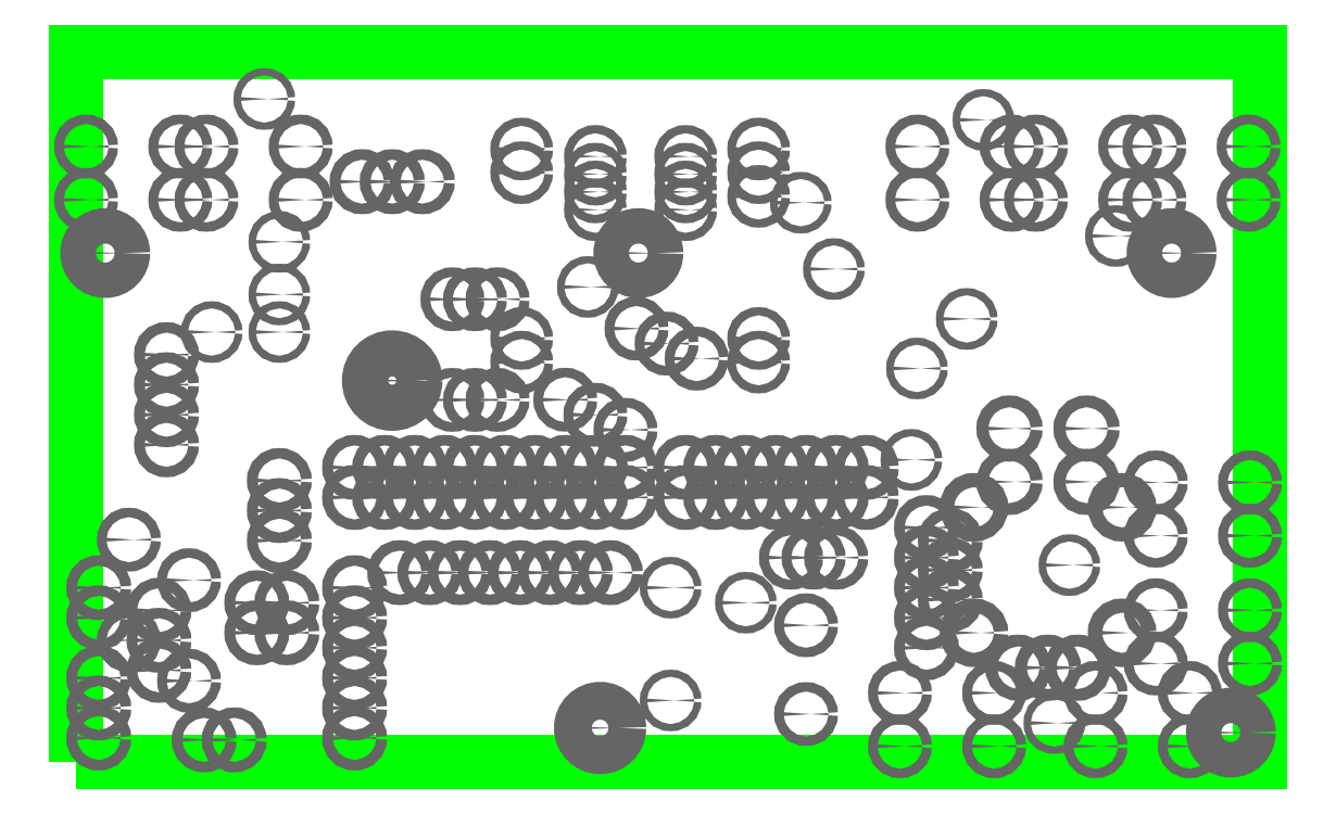
<metadata>
{"format":"dxf","ext":"dxf","renderer":"ezdxf+matplotlib","layout":"modelspace","background":"white","min_lineweight":24,"dpi":150}
</metadata>
<code>
0
SECTION
2
ENTITIES
0
POLYLINE
8
_BOARD
66
     1
10
0
20
0
70
     1
40
0
41
0
0
VERTEX
8
_BOARD
10
440
20
445
40
0
41
0
0
VERTEX
8
_BOARD
10
540
20
445
0
VERTEX
8
_BOARD
10
540
20
445
40
0
41
0
0
VERTEX
8
_BOARD
10
540
20
505
0
VERTEX
8
_BOARD
10
540
20
505
40
0
41
0
0
VERTEX
8
_BOARD
10
440
20
505
0
VERTEX
8
_BOARD
10
440
20
505
40
0
41
0
0
VERTEX
8
_BOARD
10
440
20
445
40
0
41
0
0
VERTEX
8
_BOARD
10
440
20
445
0
SEQEND
8
_BOARD
0
INSERT
8
_DRILL
2
_HOLE
10
457.2
20
481.3
41
0.61
42
0.61
0
INSERT
8
_DRILL
2
_HOLE
10
451.5
20
481.3
41
0.61
42
0.61
0
INSERT
8
_DRILL
2
_HOLE
10
496.6
20
458.5
41
0.61
42
0.61
0
INSERT
8
_DRILL
2
_HOLE
10
457.2
20
488.9
41
0.61
42
0.61
0
INSERT
8
_DRILL
2
_HOLE
10
515.2
20
482.4
41
0.61
42
0.61
0
INSERT
8
_DRILL
2
_HOLE
10
516.6
20
499.3
41
0.61
42
0.61
0
INSERT
8
_DRILL
2
_HOLE
10
501.2
20
492.3
41
0.61
42
0.61
0
INSERT
8
_DRILL
2
_HOLE
10
511
20
478.3
41
0.61
42
0.61
0
INSERT
8
_DRILL
2
_HOLE
10
510.5
20
470.5
41
0.61
42
0.61
0
INSERT
8
_DRILL
2
_HOLE
10
455.9
20
501
41
0.61
42
0.61
0
INSERT
8
_DRILL
2
_HOLE
10
522.6
20
448.3
41
0.61
42
0.61
0
INSERT
8
_DRILL
2
_HOLE
10
523.9
20
461.6
41
0.61
42
0.61
0
INSERT
8
_DRILL
2
_HOLE
10
457.2
20
484.5
41
0.61
42
0.61
0
INSERT
8
_DRILL
2
_HOLE
10
490.2
20
450.2
41
0.61
42
0.61
0
INSERT
8
_DRILL
2
_HOLE
10
490.2
20
459.7
41
0.61
42
0.61
0
INSERT
8
_DRILL
2
_HOLE
10
483.2
20
485.1
41
0.61
42
0.61
0
INSERT
8
_DRILL
2
_HOLE
10
504
20
486.7
41
0.61
42
0.61
0
INSERT
8
_DRILL
2
_HOLE
10
527.8
20
489.4
41
0.61
42
0.61
0
INSERT
8
_DRILL
2
_HOLE
10
494
20
467.4
41
0.889
42
0.889
0
INSERT
8
_DRILL
2
_HOLE
10
491.5
20
467.4
41
0.889
42
0.889
0
INSERT
8
_DRILL
2
_HOLE
10
486.4
20
467.4
41
0.889
42
0.889
0
INSERT
8
_DRILL
2
_HOLE
10
483.9
20
467.4
41
0.889
42
0.889
0
INSERT
8
_DRILL
2
_HOLE
10
481.3
20
467.4
41
0.889
42
0.889
0
INSERT
8
_DRILL
2
_HOLE
10
478.8
20
467.4
41
0.889
42
0.889
0
INSERT
8
_DRILL
2
_HOLE
10
476.2
20
467.4
41
0.889
42
0.889
0
INSERT
8
_DRILL
2
_HOLE
10
453.4
20
446.9
41
0.889
42
0.889
0
INSERT
8
_DRILL
2
_HOLE
10
450.9
20
446.9
41
0.889
42
0.889
0
INSERT
8
_DRILL
2
_HOLE
10
457.2
20
463.7
41
0.889
42
0.889
0
INSERT
8
_DRILL
2
_HOLE
10
457.2
20
466.3
41
0.889
42
0.889
0
INSERT
8
_DRILL
2
_HOLE
10
457.2
20
468.8
41
0.889
42
0.889
0
INSERT
8
_DRILL
2
_HOLE
10
447.7
20
479.4
41
0.889
42
0.889
0
INSERT
8
_DRILL
2
_HOLE
10
447.7
20
476.9
41
0.889
42
0.889
0
INSERT
8
_DRILL
2
_HOLE
10
447.7
20
474.3
41
0.889
42
0.889
0
INSERT
8
_DRILL
2
_HOLE
10
447.7
20
471.8
41
0.889
42
0.889
0
INSERT
8
_DRILL
2
_HOLE
10
447
20
457.8
41
0.889
42
0.889
0
INSERT
8
_DRILL
2
_HOLE
10
447
20
455.3
41
0.889
42
0.889
0
INSERT
8
_DRILL
2
_HOLE
10
447
20
452.8
41
0.889
42
0.889
0
INSERT
8
_DRILL
2
_HOLE
10
442
20
459.7
41
0.889
42
0.889
0
INSERT
8
_DRILL
2
_HOLE
10
442
20
457.2
41
0.889
42
0.889
0
INSERT
8
_DRILL
2
_HOLE
10
449.6
20
451.9
41
0.8
42
0.8
0
INSERT
8
_DRILL
2
_HOLE
10
449.6
20
460.4
41
0.8
42
0.8
0
INSERT
8
_DRILL
2
_HOLE
10
444.5
20
463.8
41
0.8
42
0.8
0
INSERT
8
_DRILL
2
_HOLE
10
444.5
20
455.3
41
0.8
42
0.8
0
INSERT
8
_DRILL
2
_HOLE
10
494
20
469.9
41
0.889
42
0.889
0
INSERT
8
_DRILL
2
_HOLE
10
491.5
20
469.9
41
0.889
42
0.889
0
INSERT
8
_DRILL
2
_HOLE
10
496.6
20
467.4
41
0.889
42
0.889
0
INSERT
8
_DRILL
2
_HOLE
10
496.6
20
469.9
41
0.889
42
0.889
0
INSERT
8
_DRILL
2
_HOLE
10
440.9
20
497
41
0.8
42
0.8
0
INSERT
8
_DRILL
2
_HOLE
10
440.9
20
492.5
41
0.8
42
0.8
0
INSERT
8
_DRILL
2
_HOLE
10
448.8
20
492.5
41
0.8
42
0.8
0
INSERT
8
_DRILL
2
_HOLE
10
448.8
20
497
41
0.8
42
0.8
0
INSERT
8
_DRILL
2
_HOLE
10
451.1
20
497
41
0.8
42
0.8
0
INSERT
8
_DRILL
2
_HOLE
10
451.1
20
492.5
41
0.8
42
0.8
0
INSERT
8
_DRILL
2
_HOLE
10
459
20
492.5
41
0.8
42
0.8
0
INSERT
8
_DRILL
2
_HOLE
10
459
20
497
41
0.8
42
0.8
0
INSERT
8
_DRILL
2
_HOLE
10
531
20
497
41
0.8
42
0.8
0
INSERT
8
_DRILL
2
_HOLE
10
531
20
492.5
41
0.8
42
0.8
0
INSERT
8
_DRILL
2
_HOLE
10
539
20
492.5
41
0.8
42
0.8
0
INSERT
8
_DRILL
2
_HOLE
10
539
20
497
41
0.8
42
0.8
0
INSERT
8
_DRILL
2
_HOLE
10
521
20
497
41
0.8
42
0.8
0
INSERT
8
_DRILL
2
_HOLE
10
521
20
492.5
41
0.8
42
0.8
0
INSERT
8
_DRILL
2
_HOLE
10
529
20
492.5
41
0.8
42
0.8
0
INSERT
8
_DRILL
2
_HOLE
10
529
20
497
41
0.8
42
0.8
0
INSERT
8
_DRILL
2
_HOLE
10
511.1
20
497
41
0.8
42
0.8
0
INSERT
8
_DRILL
2
_HOLE
10
511.1
20
492.5
41
0.8
42
0.8
0
INSERT
8
_DRILL
2
_HOLE
10
519
20
492.5
41
0.8
42
0.8
0
INSERT
8
_DRILL
2
_HOLE
10
519
20
497
41
0.8
42
0.8
0
INSERT
8
_DRILL
2
_HOLE
10
466.7
20
477.2
41
3.9
42
3.9
0
INSERT
8
_DRILL
2
_HOLE
10
464.2
20
494
41
0.9
42
0.9
0
INSERT
8
_DRILL
2
_HOLE
10
466.7
20
494
41
0.9
42
0.9
0
INSERT
8
_DRILL
2
_HOLE
10
469.3
20
494
41
0.9
42
0.9
0
INSERT
8
_DRILL
2
_HOLE
10
457.8
20
455.9
41
0.889
42
0.889
0
INSERT
8
_DRILL
2
_HOLE
10
455.3
20
455.9
41
0.889
42
0.889
0
INSERT
8
_DRILL
2
_HOLE
10
455.3
20
458.5
41
0.889
42
0.889
0
INSERT
8
_DRILL
2
_HOLE
10
457.8
20
458.5
41
0.889
42
0.889
0
INSERT
8
_DRILL
2
_HOLE
10
442
20
447
41
0.889
42
0.889
0
INSERT
8
_DRILL
2
_HOLE
10
442
20
449.6
41
0.889
42
0.889
0
INSERT
8
_DRILL
2
_HOLE
10
442
20
452.1
41
0.889
42
0.889
0
INSERT
8
_DRILL
2
_HOLE
10
484.3
20
447.9
41
3.2
42
3.2
0
INSERT
8
_DRILL
2
_HOLE
10
485.1
20
461
41
0.889
42
0.889
0
INSERT
8
_DRILL
2
_HOLE
10
482.6
20
461
41
0.889
42
0.889
0
INSERT
8
_DRILL
2
_HOLE
10
480.1
20
461
41
0.889
42
0.889
0
INSERT
8
_DRILL
2
_HOLE
10
477.5
20
461
41
0.889
42
0.889
0
INSERT
8
_DRILL
2
_HOLE
10
475
20
461
41
0.889
42
0.889
0
INSERT
8
_DRILL
2
_HOLE
10
472.4
20
461
41
0.889
42
0.889
0
INSERT
8
_DRILL
2
_HOLE
10
469.9
20
461
41
0.889
42
0.889
0
INSERT
8
_DRILL
2
_HOLE
10
467.4
20
461
41
0.889
42
0.889
0
INSERT
8
_DRILL
2
_HOLE
10
471.8
20
484.1
41
0.8
42
0.8
0
INSERT
8
_DRILL
2
_HOLE
10
471.8
20
475.6
41
0.8
42
0.8
0
INSERT
8
_DRILL
2
_HOLE
10
492.4
20
479.1
41
0.8
42
0.8
0
INSERT
8
_DRILL
2
_HOLE
10
486.4
20
473.1
41
0.8
42
0.8
0
INSERT
8
_DRILL
2
_HOLE
10
489.9
20
480.4
41
0.8
42
0.8
0
INSERT
8
_DRILL
2
_HOLE
10
483.9
20
474.3
41
0.8
42
0.8
0
INSERT
8
_DRILL
2
_HOLE
10
473.7
20
484.1
41
0.8
42
0.8
0
INSERT
8
_DRILL
2
_HOLE
10
473.7
20
475.6
41
0.8
42
0.8
0
INSERT
8
_DRILL
2
_HOLE
10
475.6
20
484.1
41
0.8
42
0.8
0
INSERT
8
_DRILL
2
_HOLE
10
475.6
20
475.6
41
0.8
42
0.8
0
INSERT
8
_DRILL
2
_HOLE
10
487.3
20
481.6
41
0.8
42
0.8
0
INSERT
8
_DRILL
2
_HOLE
10
481.3
20
475.6
41
0.8
42
0.8
0
INSERT
8
_DRILL
2
_HOLE
10
491.5
20
496.2
41
0.7
42
0.7
0
INSERT
8
_DRILL
2
_HOLE
10
491.5
20
494.7
41
0.7
42
0.7
0
INSERT
8
_DRILL
2
_HOLE
10
491.5
20
493.2
41
0.7
42
0.7
0
INSERT
8
_DRILL
2
_HOLE
10
491.5
20
491.7
41
0.7
42
0.7
0
INSERT
8
_DRILL
2
_HOLE
10
483.9
20
496.2
41
0.7
42
0.7
0
INSERT
8
_DRILL
2
_HOLE
10
483.9
20
494.7
41
0.7
42
0.7
0
INSERT
8
_DRILL
2
_HOLE
10
483.9
20
493.2
41
0.7
42
0.7
0
INSERT
8
_DRILL
2
_HOLE
10
483.9
20
491.7
41
0.7
42
0.7
0
INSERT
8
_DRILL
2
_HOLE
10
497.6
20
494.8
41
0.7
42
0.7
0
INSERT
8
_DRILL
2
_HOLE
10
497.6
20
492.8
41
0.7
42
0.7
0
INSERT
8
_DRILL
2
_HOLE
10
497.6
20
496.8
41
0.7
42
0.7
0
INSERT
8
_DRILL
2
_HOLE
10
477.6
20
494.8
41
0.7
42
0.7
0
INSERT
8
_DRILL
2
_HOLE
10
477.6
20
496.8
41
0.7
42
0.7
0
INSERT
8
_DRILL
2
_HOLE
10
477.6
20
478.8
41
0.7
42
0.7
0
INSERT
8
_DRILL
2
_HOLE
10
477.6
20
480.8
41
0.7
42
0.7
0
INSERT
8
_DRILL
2
_HOLE
10
497.6
20
480.8
41
0.7
42
0.7
0
INSERT
8
_DRILL
2
_HOLE
10
497.6
20
478.8
41
0.7
42
0.7
0
INSERT
8
_DRILL
2
_HOLE
10
501.6
20
449.1
41
0.8
42
0.8
0
INSERT
8
_DRILL
2
_HOLE
10
501.6
20
456.6
41
0.8
42
0.8
0
INSERT
8
_DRILL
2
_HOLE
10
500.4
20
462.3
41
0.813
42
0.813
0
INSERT
8
_DRILL
2
_HOLE
10
502.3
20
462.3
41
0.813
42
0.813
0
INSERT
8
_DRILL
2
_HOLE
10
504.2
20
462.3
41
0.813
42
0.813
0
INSERT
8
_DRILL
2
_HOLE
10
526.1
20
450.9
41
0.8
42
0.8
0
INSERT
8
_DRILL
2
_HOLE
10
526.1
20
446.4
41
0.8
42
0.8
0
INSERT
8
_DRILL
2
_HOLE
10
534
20
446.4
41
0.8
42
0.8
0
INSERT
8
_DRILL
2
_HOLE
10
534
20
450.9
41
0.8
42
0.8
0
INSERT
8
_DRILL
2
_HOLE
10
509.6
20
450.9
41
0.8
42
0.8
0
INSERT
8
_DRILL
2
_HOLE
10
509.6
20
446.4
41
0.8
42
0.8
0
INSERT
8
_DRILL
2
_HOLE
10
517.5
20
446.4
41
0.8
42
0.8
0
INSERT
8
_DRILL
2
_HOLE
10
517.5
20
450.9
41
0.8
42
0.8
0
INSERT
8
_DRILL
2
_HOLE
10
531.2
20
457.8
41
0.8
42
0.8
0
INSERT
8
_DRILL
2
_HOLE
10
531.2
20
453.3
41
0.8
42
0.8
0
INSERT
8
_DRILL
2
_HOLE
10
539.1
20
453.3
41
0.8
42
0.8
0
INSERT
8
_DRILL
2
_HOLE
10
539.1
20
457.8
41
0.8
42
0.8
0
INSERT
8
_DRILL
2
_HOLE
10
531.2
20
468.6
41
0.8
42
0.8
0
INSERT
8
_DRILL
2
_HOLE
10
531.2
20
464.1
41
0.8
42
0.8
0
INSERT
8
_DRILL
2
_HOLE
10
539.1
20
464.1
41
0.8
42
0.8
0
INSERT
8
_DRILL
2
_HOLE
10
539.1
20
468.6
41
0.8
42
0.8
0
INSERT
8
_DRILL
2
_HOLE
10
518.8
20
473.2
41
1
42
1
0
INSERT
8
_DRILL
2
_HOLE
10
525.3
20
473.2
41
1
42
1
0
INSERT
8
_DRILL
2
_HOLE
10
525.3
20
468.7
41
1
42
1
0
INSERT
8
_DRILL
2
_HOLE
10
518.8
20
468.7
41
1
42
1
0
INSERT
8
_DRILL
2
_HOLE
10
513.8
20
463.7
41
0.889
42
0.889
0
INSERT
8
_DRILL
2
_HOLE
10
513.8
20
461.2
41
0.889
42
0.889
0
INSERT
8
_DRILL
2
_HOLE
10
513.8
20
458.7
41
0.889
42
0.889
0
INSERT
8
_DRILL
2
_HOLE
10
528.3
20
466.5
41
1.2
42
1.2
0
INSERT
8
_DRILL
2
_HOLE
10
515.8
20
466.5
41
1.2
42
1.2
0
INSERT
8
_DRILL
2
_HOLE
10
515.8
20
455.9
41
1.2
42
1.2
0
INSERT
8
_DRILL
2
_HOLE
10
528.3
20
455.9
41
1.2
42
1.2
0
INSERT
8
_DRILL
2
_HOLE
10
519.6
20
453
41
1
42
1
0
INSERT
8
_DRILL
2
_HOLE
10
522.1
20
453
41
1
42
1
0
INSERT
8
_DRILL
2
_HOLE
10
524.6
20
453
41
1
42
1
0
INSERT
8
_DRILL
2
_HOLE
10
511.8
20
457.2
41
0.889
42
0.889
0
INSERT
8
_DRILL
2
_HOLE
10
511.8
20
459.7
41
0.889
42
0.889
0
INSERT
8
_DRILL
2
_HOLE
10
511.8
20
462.3
41
0.889
42
0.889
0
INSERT
8
_DRILL
2
_HOLE
10
511.8
20
464.8
41
0.889
42
0.889
0
INSERT
8
_DRILL
2
_HOLE
10
463.6
20
447
41
0.889
42
0.889
0
INSERT
8
_DRILL
2
_HOLE
10
463.6
20
449.6
41
0.889
42
0.889
0
INSERT
8
_DRILL
2
_HOLE
10
463.6
20
452.1
41
0.889
42
0.889
0
INSERT
8
_DRILL
2
_HOLE
10
463.6
20
454.7
41
0.889
42
0.889
0
INSERT
8
_DRILL
2
_HOLE
10
463.6
20
457.2
41
0.889
42
0.889
0
INSERT
8
_DRILL
2
_HOLE
10
463.6
20
459.7
41
0.889
42
0.889
0
INSERT
8
_DRILL
2
_HOLE
10
506.7
20
467.4
41
0.889
42
0.889
0
INSERT
8
_DRILL
2
_HOLE
10
504.2
20
467.4
41
0.889
42
0.889
0
INSERT
8
_DRILL
2
_HOLE
10
501.6
20
467.4
41
0.889
42
0.889
0
INSERT
8
_DRILL
2
_HOLE
10
499.1
20
467.4
41
0.889
42
0.889
0
INSERT
8
_DRILL
2
_HOLE
10
506.7
20
469.9
41
0.889
42
0.889
0
INSERT
8
_DRILL
2
_HOLE
10
504.2
20
469.9
41
0.889
42
0.889
0
INSERT
8
_DRILL
2
_HOLE
10
501.6
20
469.9
41
0.889
42
0.889
0
INSERT
8
_DRILL
2
_HOLE
10
499.1
20
469.9
41
0.889
42
0.889
0
INSERT
8
_DRILL
2
_HOLE
10
486.4
20
469.9
41
0.889
42
0.889
0
INSERT
8
_DRILL
2
_HOLE
10
483.9
20
469.9
41
0.889
42
0.889
0
INSERT
8
_DRILL
2
_HOLE
10
481.3
20
469.9
41
0.889
42
0.889
0
INSERT
8
_DRILL
2
_HOLE
10
478.8
20
469.9
41
0.889
42
0.889
0
INSERT
8
_DRILL
2
_HOLE
10
476.2
20
469.9
41
0.889
42
0.889
0
INSERT
8
_DRILL
2
_HOLE
10
473.7
20
467.4
41
0.889
42
0.889
0
INSERT
8
_DRILL
2
_HOLE
10
471.2
20
467.4
41
0.889
42
0.889
0
INSERT
8
_DRILL
2
_HOLE
10
468.6
20
467.4
41
0.889
42
0.889
0
INSERT
8
_DRILL
2
_HOLE
10
466.1
20
467.4
41
0.889
42
0.889
0
INSERT
8
_DRILL
2
_HOLE
10
463.6
20
467.4
41
0.889
42
0.889
0
INSERT
8
_DRILL
2
_HOLE
10
473.7
20
469.9
41
0.889
42
0.889
0
INSERT
8
_DRILL
2
_HOLE
10
471.2
20
469.9
41
0.889
42
0.889
0
INSERT
8
_DRILL
2
_HOLE
10
468.6
20
469.9
41
0.889
42
0.889
0
INSERT
8
_DRILL
2
_HOLE
10
466.1
20
469.9
41
0.889
42
0.889
0
INSERT
8
_DRILL
2
_HOLE
10
463.6
20
469.9
41
0.889
42
0.889
0
INSERT
8
_DRILL
2
_HOLE
10
487.5
20
488
41
3
42
3
0
INSERT
8
_DRILL
2
_HOLE
10
442.5
20
488
41
3
42
3
0
INSERT
8
_DRILL
2
_HOLE
10
532.5
20
488
41
3
42
3
0
INSERT
8
_DRILL
2
_HOLE
10
537.5
20
447.5
41
3
42
3
0
INSERT
8
_DRILL
2
_HOLE
10
511.8
20
454.7
41
0.889
42
0.889
0
ENDSEC
0
EOF

</code>
